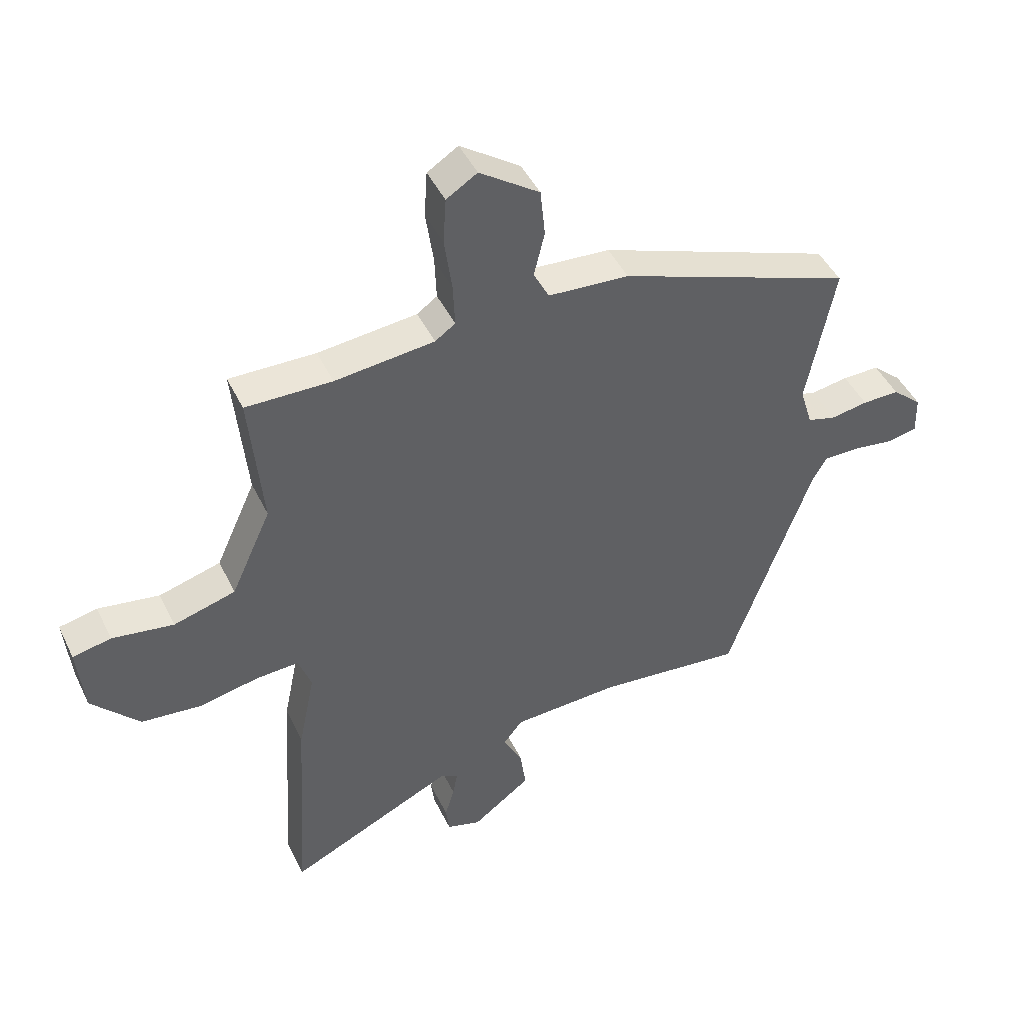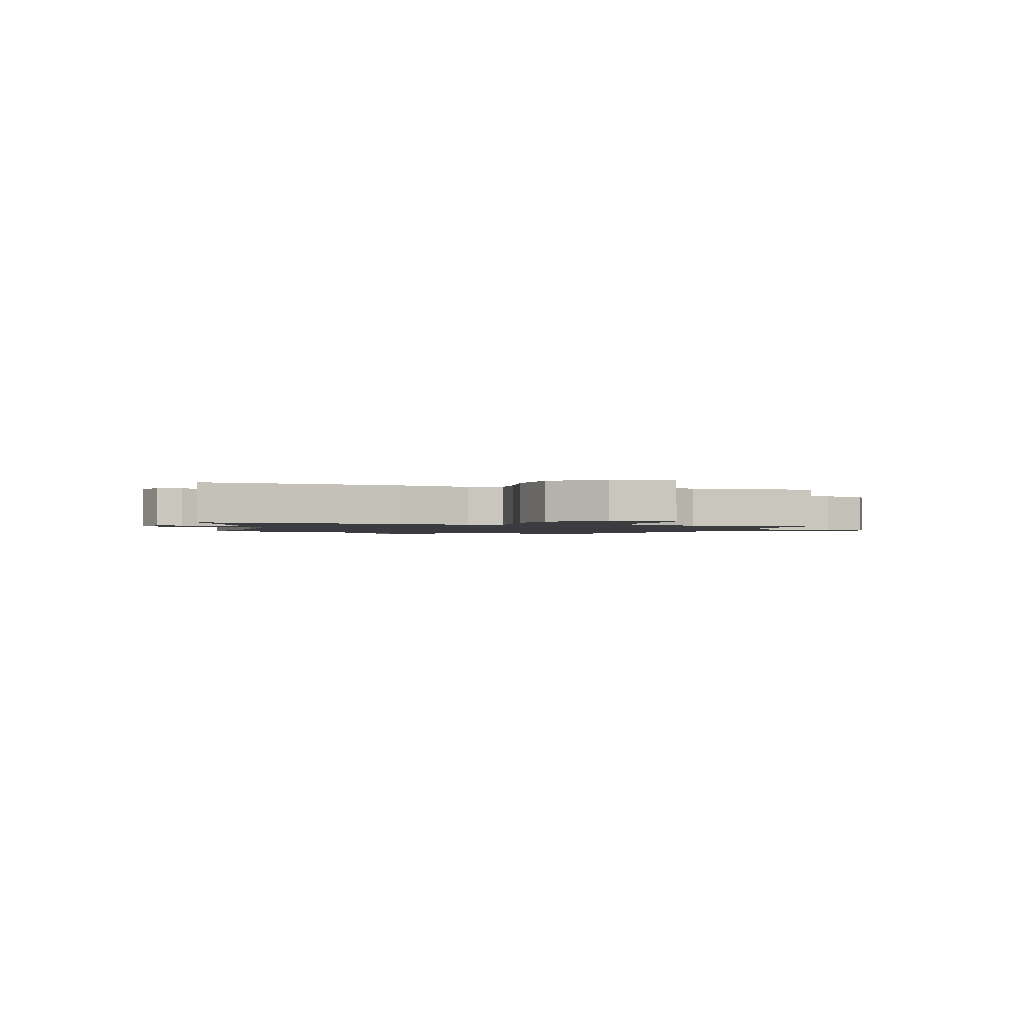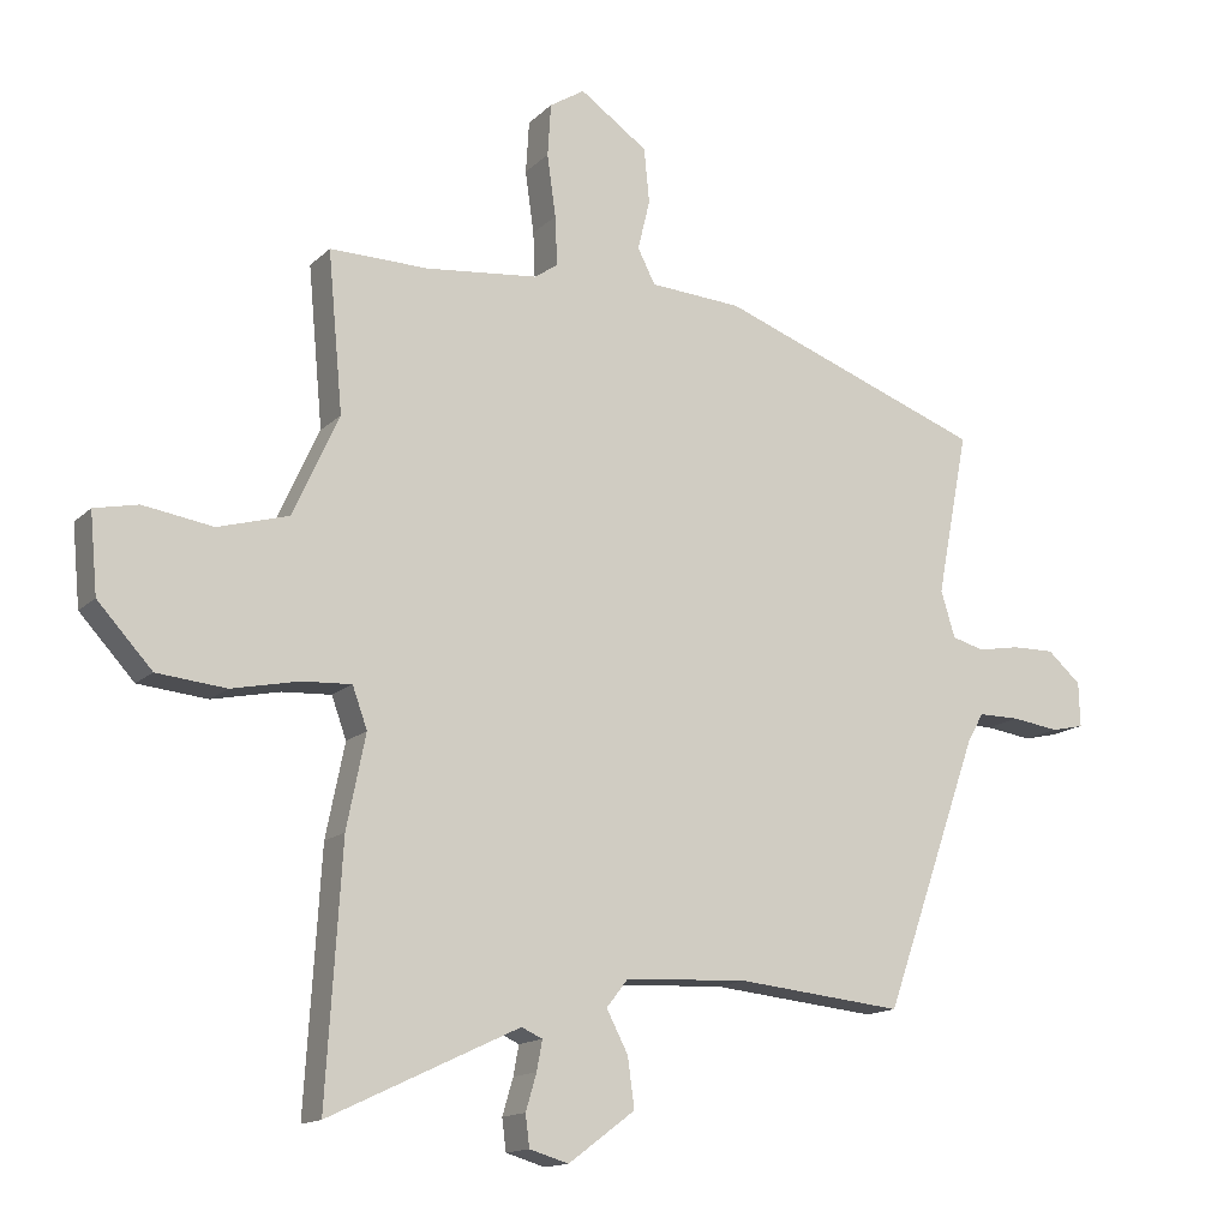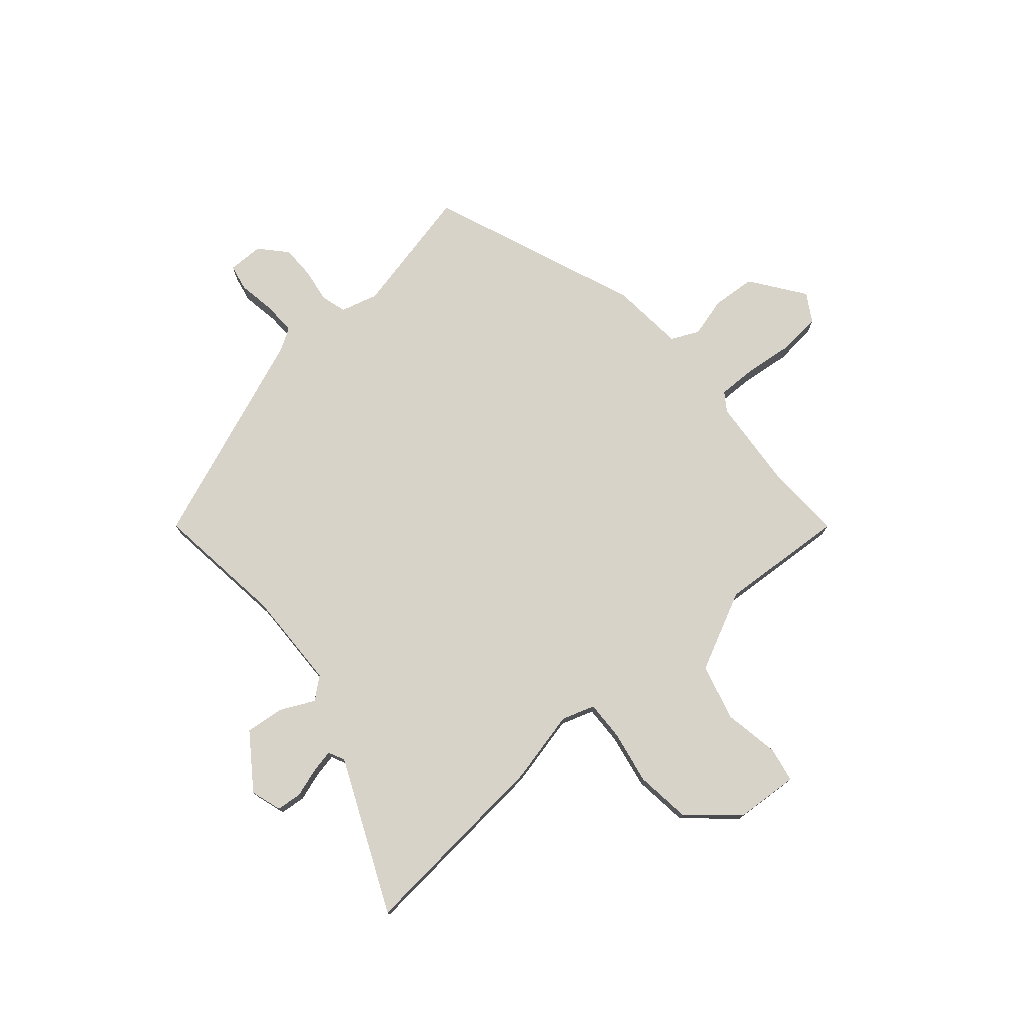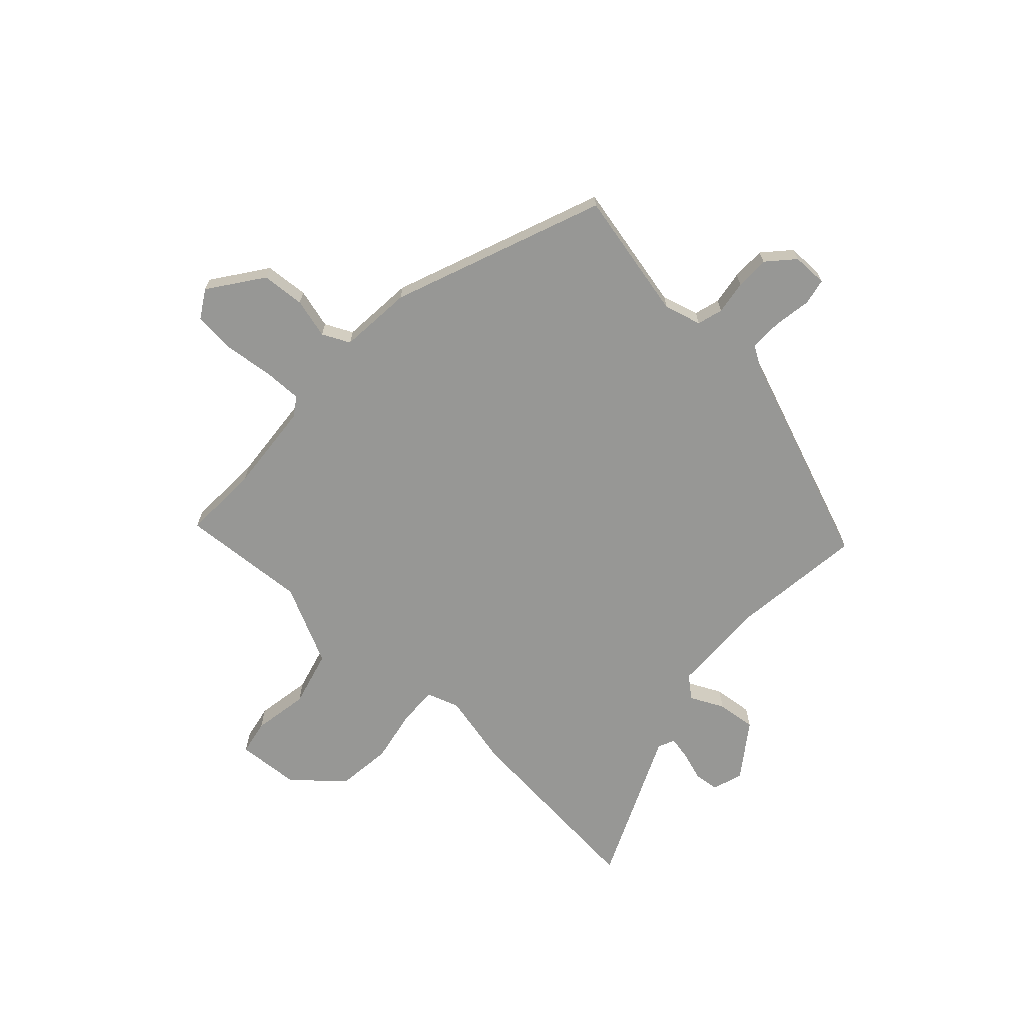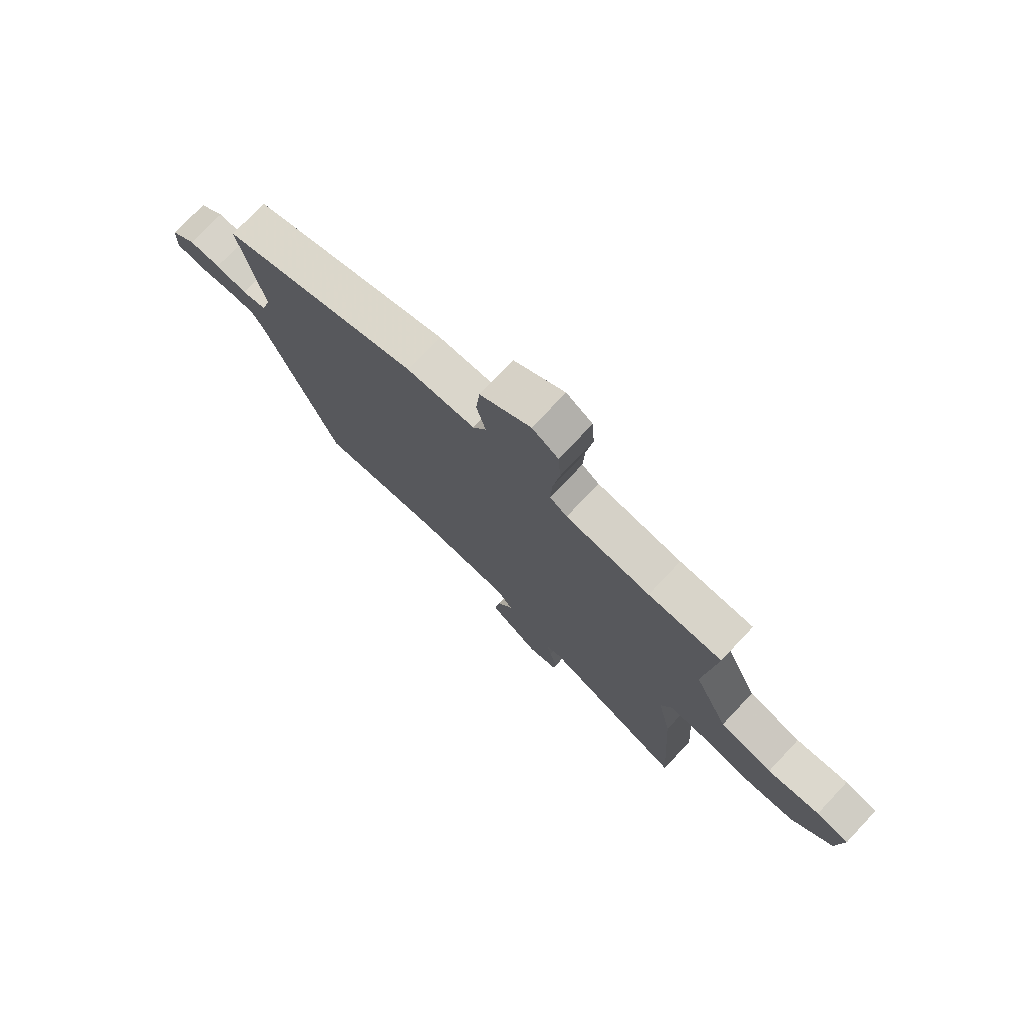
<metadata>
{"format":"obj","ext":"obj","renderer":"f3d","projection":"perspective","resolution":1024,"background":"white","views":[{"elev":45.6,"azim":-24.7,"up":"+Z"},{"elev":-1.5,"azim":-108.3,"up":"+Y"},{"elev":-14.5,"azim":-28.2,"up":"+Z"},{"elev":76.1,"azim":-132.1,"up":"+Y"},{"elev":-68.1,"azim":45.9,"up":"+Y"},{"elev":75.8,"azim":-136.6,"up":"+Z"}]}
</metadata>
<code>
v 0.361 0.07 -0.485
v 0.114 0.07 -0.46
v -0.069 0.07 -0.469
v -0.101 0.07 -0.51
v -0.069 0.07 -0.572
v -0.059 0.07 -0.645
v -0.158 0.07 -0.719
v -0.216 0.07 -0.702
v -0.222 0.07 -0.655
v -0.206 0.07 -0.601
v -0.198 0.07 -0.557
v -0.229 0.07 -0.543
v -0.511 0.07 -0.676
v -0.488 0.07 -0.304
v -0.46 0.07 -0.166
v -0.482 0.07 -0.105
v -0.555 0.07 -0.109
v -0.655 0.07 -0.13
v -0.758 0.07 -0.12
v -0.839 0.07 -0.032
v -0.85 0.07 0.086
v -0.785 0.07 0.1
v -0.681 0.07 0.084
v -0.576 0.07 0.114
v -0.508 0.07 0.264
v -0.53 0.07 0.5
v -0.384 0.07 0.498
v -0.216 0.07 0.516
v -0.182 0.07 0.54
v -0.185 0.07 0.613
v -0.198 0.07 0.705
v -0.193 0.07 0.783
v -0.141 0.07 0.816
v -0.04 0.07 0.746
v -0.032 0.07 0.665
v -0.05 0.07 0.59
v -0.024 0.07 0.539
v 0.113 0.07 0.53
v 0.509 0.07 0.385
v 0.462 0.07 0.142
v 0.483 0.07 0.073
v 0.531 0.07 0.06
v 0.594 0.07 0.071
v 0.657 0.07 0.072
v 0.707 0.07 0.028
v 0.709 0.07 -0.038
v 0.66 0.07 -0.049
v 0.59 0.07 -0.039
v 0.528 0.07 -0.039
v 0.504 0.07 -0.081
v 0.361 0 -0.485
v 0.114 0 -0.46
v -0.069 0 -0.469
v -0.101 0 -0.51
v -0.069 0 -0.572
v -0.059 0 -0.645
v -0.158 0 -0.719
v -0.216 0 -0.702
v -0.222 0 -0.655
v -0.206 0 -0.601
v -0.198 0 -0.557
v -0.229 0 -0.543
v -0.511 0 -0.676
v -0.488 0 -0.304
v -0.46 0 -0.166
v -0.482 0 -0.105
v -0.555 0 -0.109
v -0.655 0 -0.13
v -0.758 0 -0.12
v -0.839 0 -0.032
v -0.85 0 0.086
v -0.785 0 0.1
v -0.681 0 0.084
v -0.576 0 0.114
v -0.508 0 0.264
v -0.53 0 0.5
v -0.384 0 0.498
v -0.216 0 0.516
v -0.182 0 0.54
v -0.185 0 0.613
v -0.198 0 0.705
v -0.193 0 0.783
v -0.141 0 0.816
v -0.04 0 0.746
v -0.032 0 0.665
v -0.05 0 0.59
v -0.024 0 0.539
v 0.113 0 0.53
v 0.509 0 0.385
v 0.462 0 0.142
v 0.483 0 0.073
v 0.531 0 0.06
v 0.594 0 0.071
v 0.657 0 0.072
v 0.707 0 0.028
v 0.709 0 -0.038
v 0.66 0 -0.049
v 0.59 0 -0.039
v 0.528 0 -0.039
v 0.504 0 -0.081
f 46 47 48
f 45 46 48
f 44 45 48
f 43 44 48
f 42 43 48
f 41 42 48 49
f 37 38 39 40
f 37 40 41
f 34 35 36
f 33 34 36
f 32 33 36
f 31 32 36
f 30 31 36
f 29 30 36 37
f 41 49 50
f 37 41 50
f 29 37 50
f 28 29 50
f 21 22 23
f 20 21 23
f 19 20 23
f 18 19 23
f 17 18 23
f 16 17 23 24
f 12 13 14 15
f 11 12 15 16
f 8 9 10
f 7 8 10
f 6 7 10
f 5 6 10
f 4 5 10
f 3 4 10 11
f 50 1 2
f 28 50 2
f 27 28 2
f 27 2 3
f 26 27 3
f 25 26 3
f 16 24 25
f 11 16 25
f 3 11 25
f 98 97 96
f 98 96 95
f 98 95 94
f 98 94 93
f 98 93 92
f 99 98 92 91
f 90 89 88 87
f 91 90 87
f 86 85 84
f 86 84 83
f 86 83 82
f 86 82 81
f 86 81 80
f 87 86 80 79
f 100 99 91
f 100 91 87
f 100 87 79
f 100 79 78
f 73 72 71
f 73 71 70
f 73 70 69
f 73 69 68
f 73 68 67
f 74 73 67 66
f 65 64 63 62
f 66 65 62 61
f 60 59 58
f 60 58 57
f 60 57 56
f 60 56 55
f 60 55 54
f 61 60 54 53
f 52 51 100
f 52 100 78
f 52 78 77
f 53 52 77
f 53 77 76
f 53 76 75
f 75 74 66
f 75 66 61
f 75 61 53
f 1 51 52 2
f 2 52 53 3
f 3 53 54 4
f 4 54 55 5
f 5 55 56 6
f 6 56 57 7
f 7 57 58 8
f 8 58 59 9
f 9 59 60 10
f 10 60 61 11
f 11 61 62 12
f 12 62 63 13
f 13 63 64 14
f 14 64 65 15
f 15 65 66 16
f 16 66 67 17
f 17 67 68 18
f 18 68 69 19
f 19 69 70 20
f 20 70 71 21
f 21 71 72 22
f 22 72 73 23
f 23 73 74 24
f 24 74 75 25
f 25 75 76 26
f 26 76 77 27
f 27 77 78 28
f 28 78 79 29
f 29 79 80 30
f 30 80 81 31
f 31 81 82 32
f 32 82 83 33
f 33 83 84 34
f 34 84 85 35
f 35 85 86 36
f 36 86 87 37
f 37 87 88 38
f 38 88 89 39
f 39 89 90 40
f 40 90 91 41
f 41 91 92 42
f 42 92 93 43
f 43 93 94 44
f 44 94 95 45
f 45 95 96 46
f 46 96 97 47
f 47 97 98 48
f 48 98 99 49
f 49 99 100 50
f 50 100 51 1

</code>
